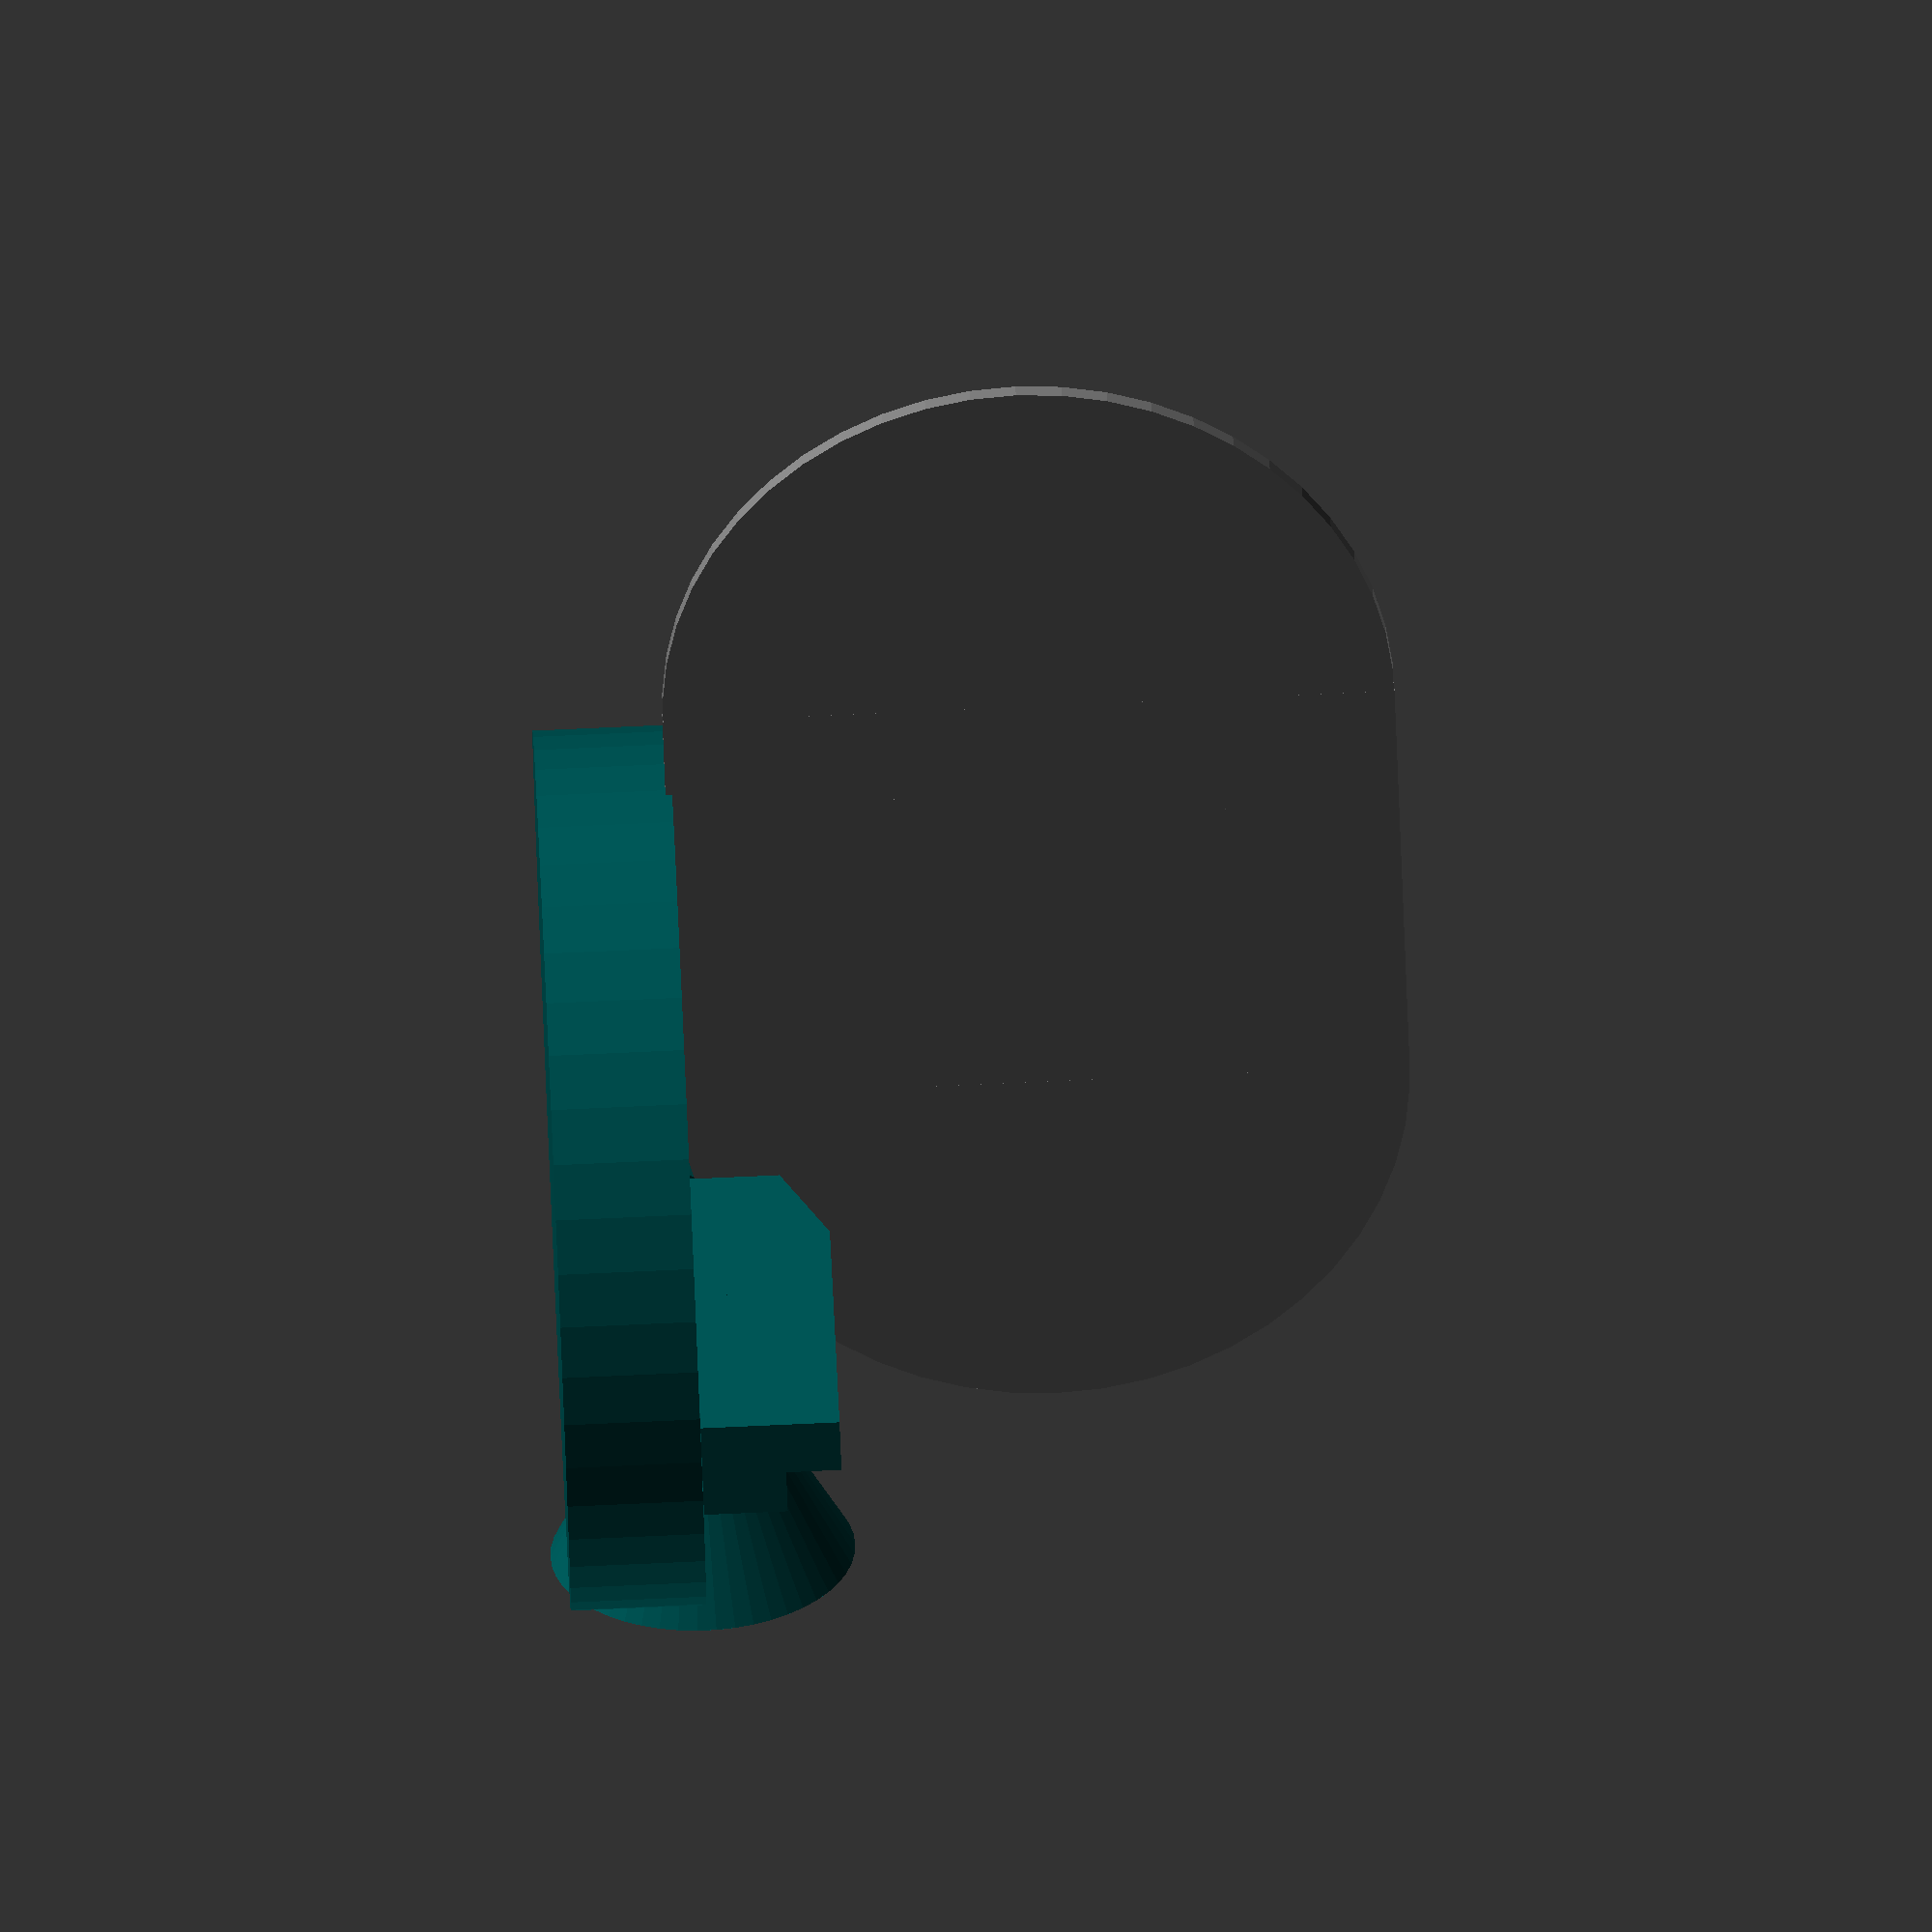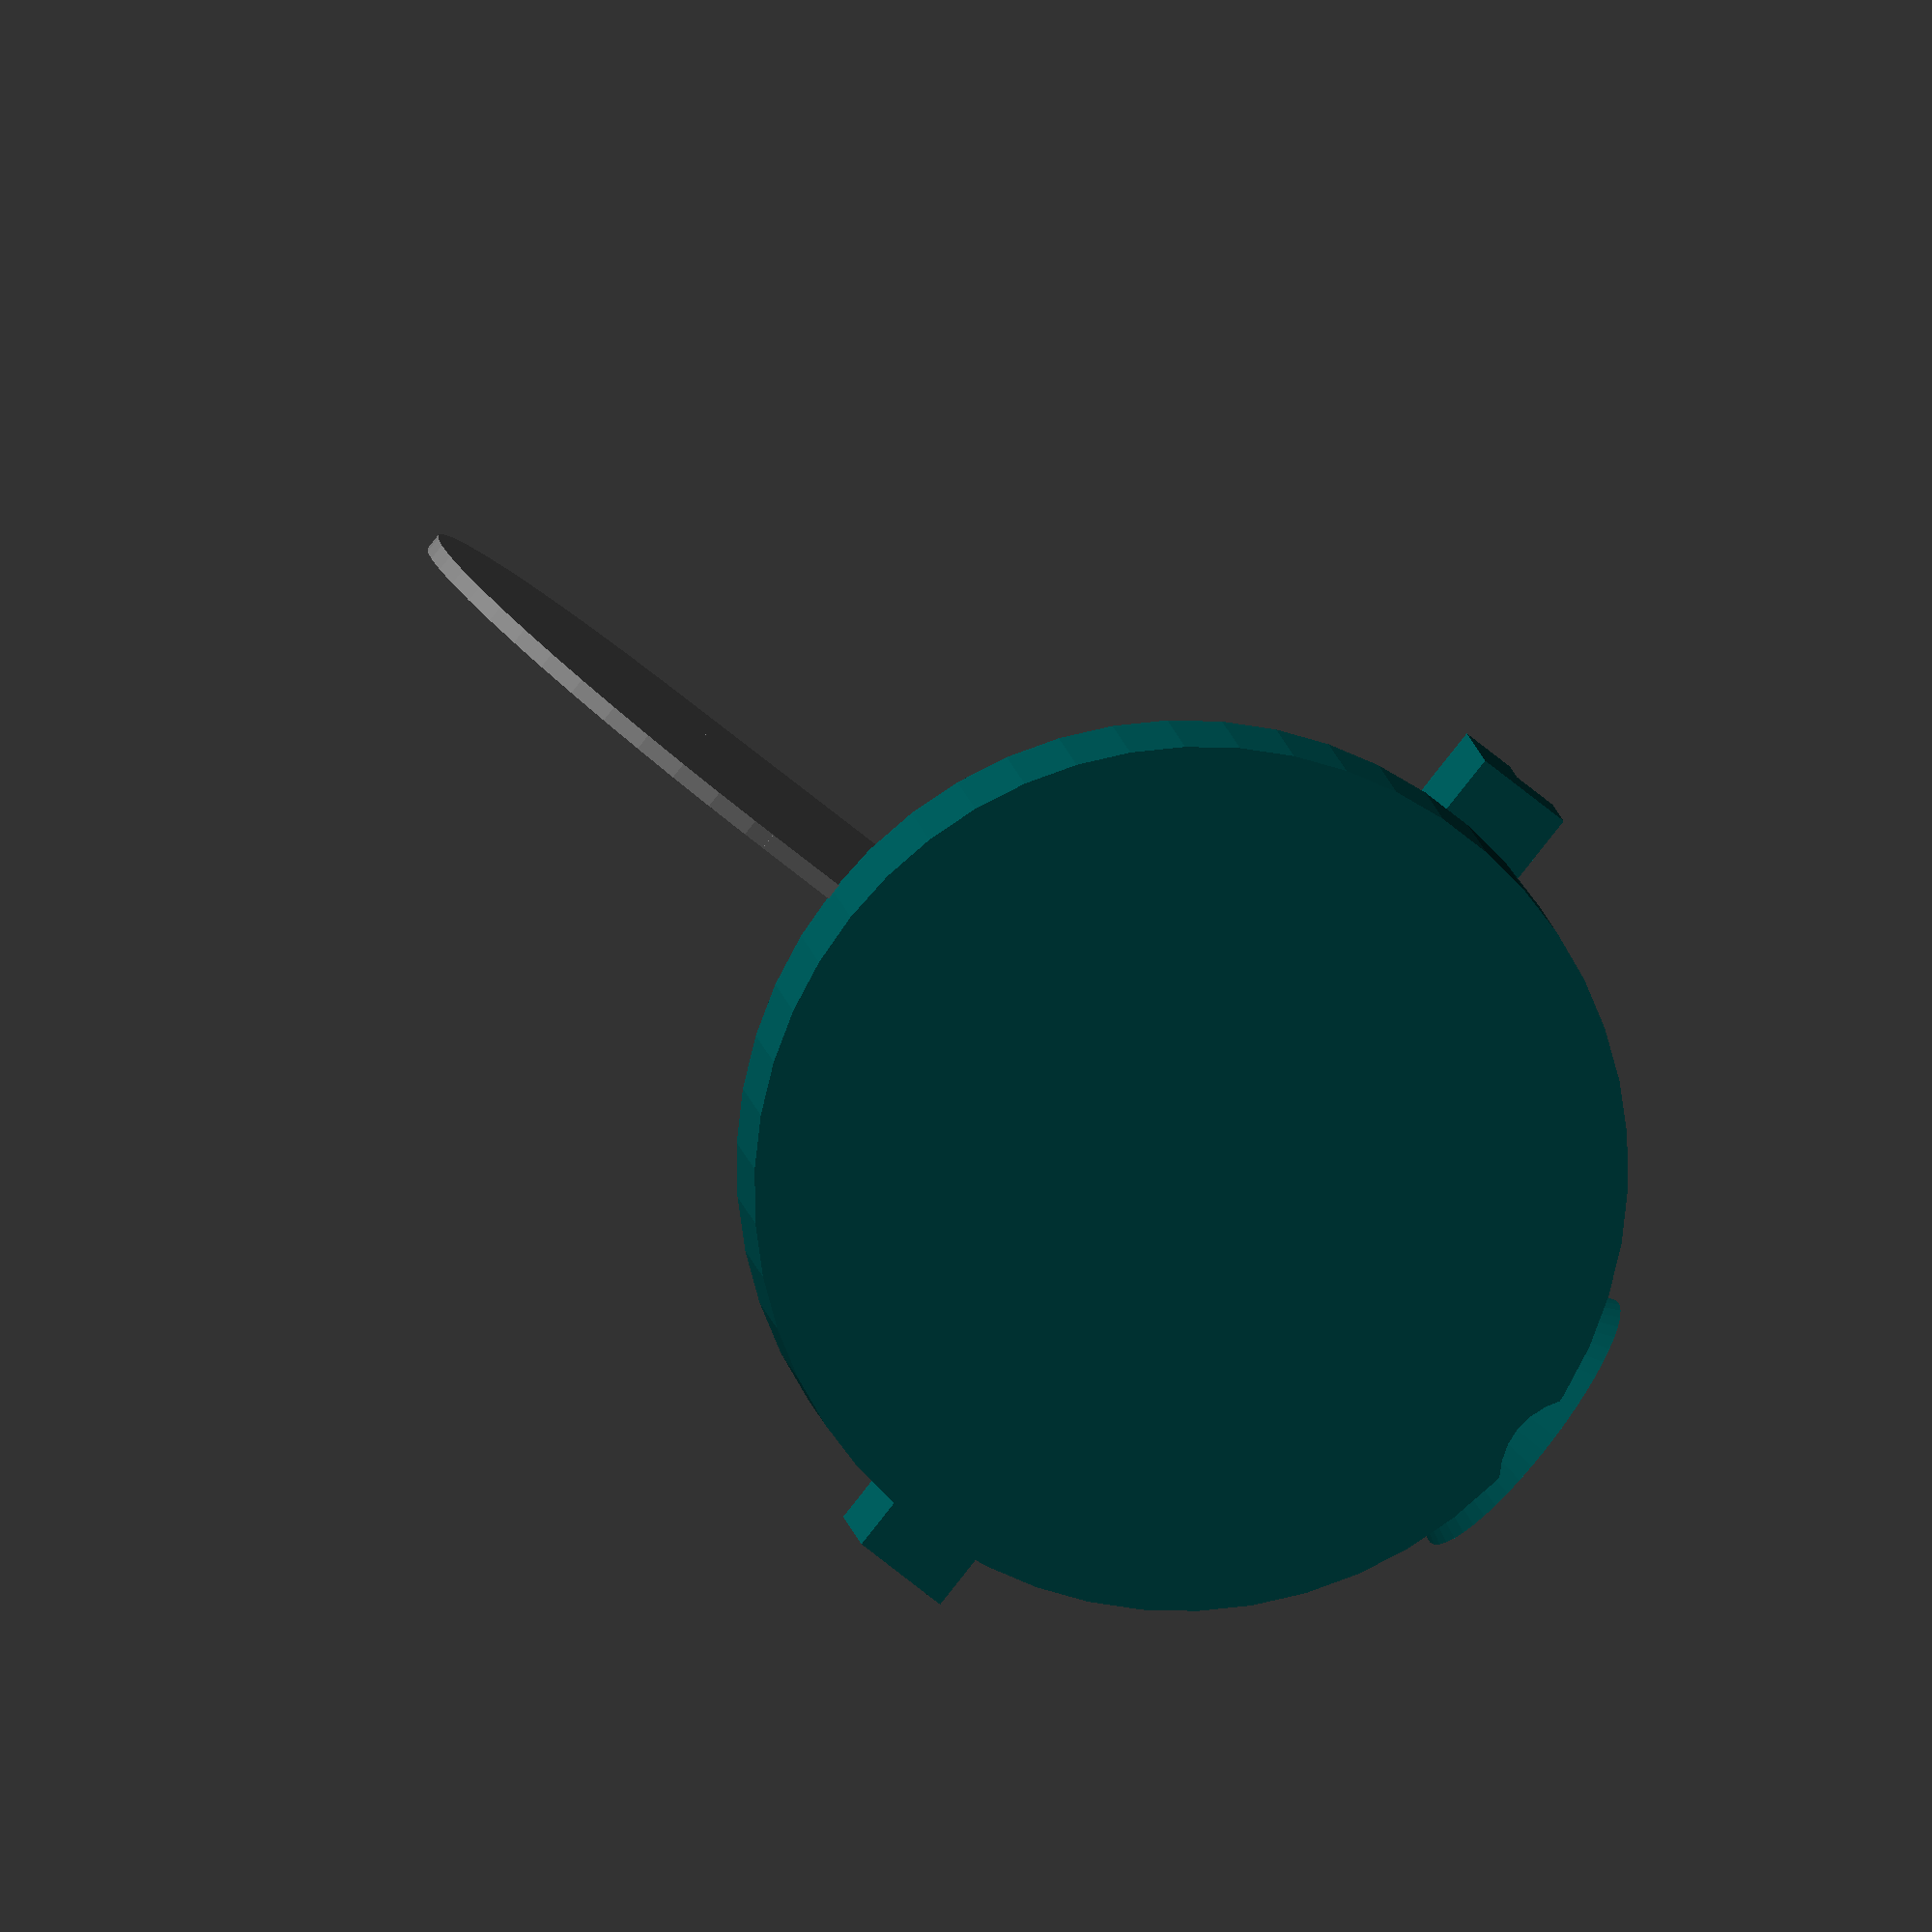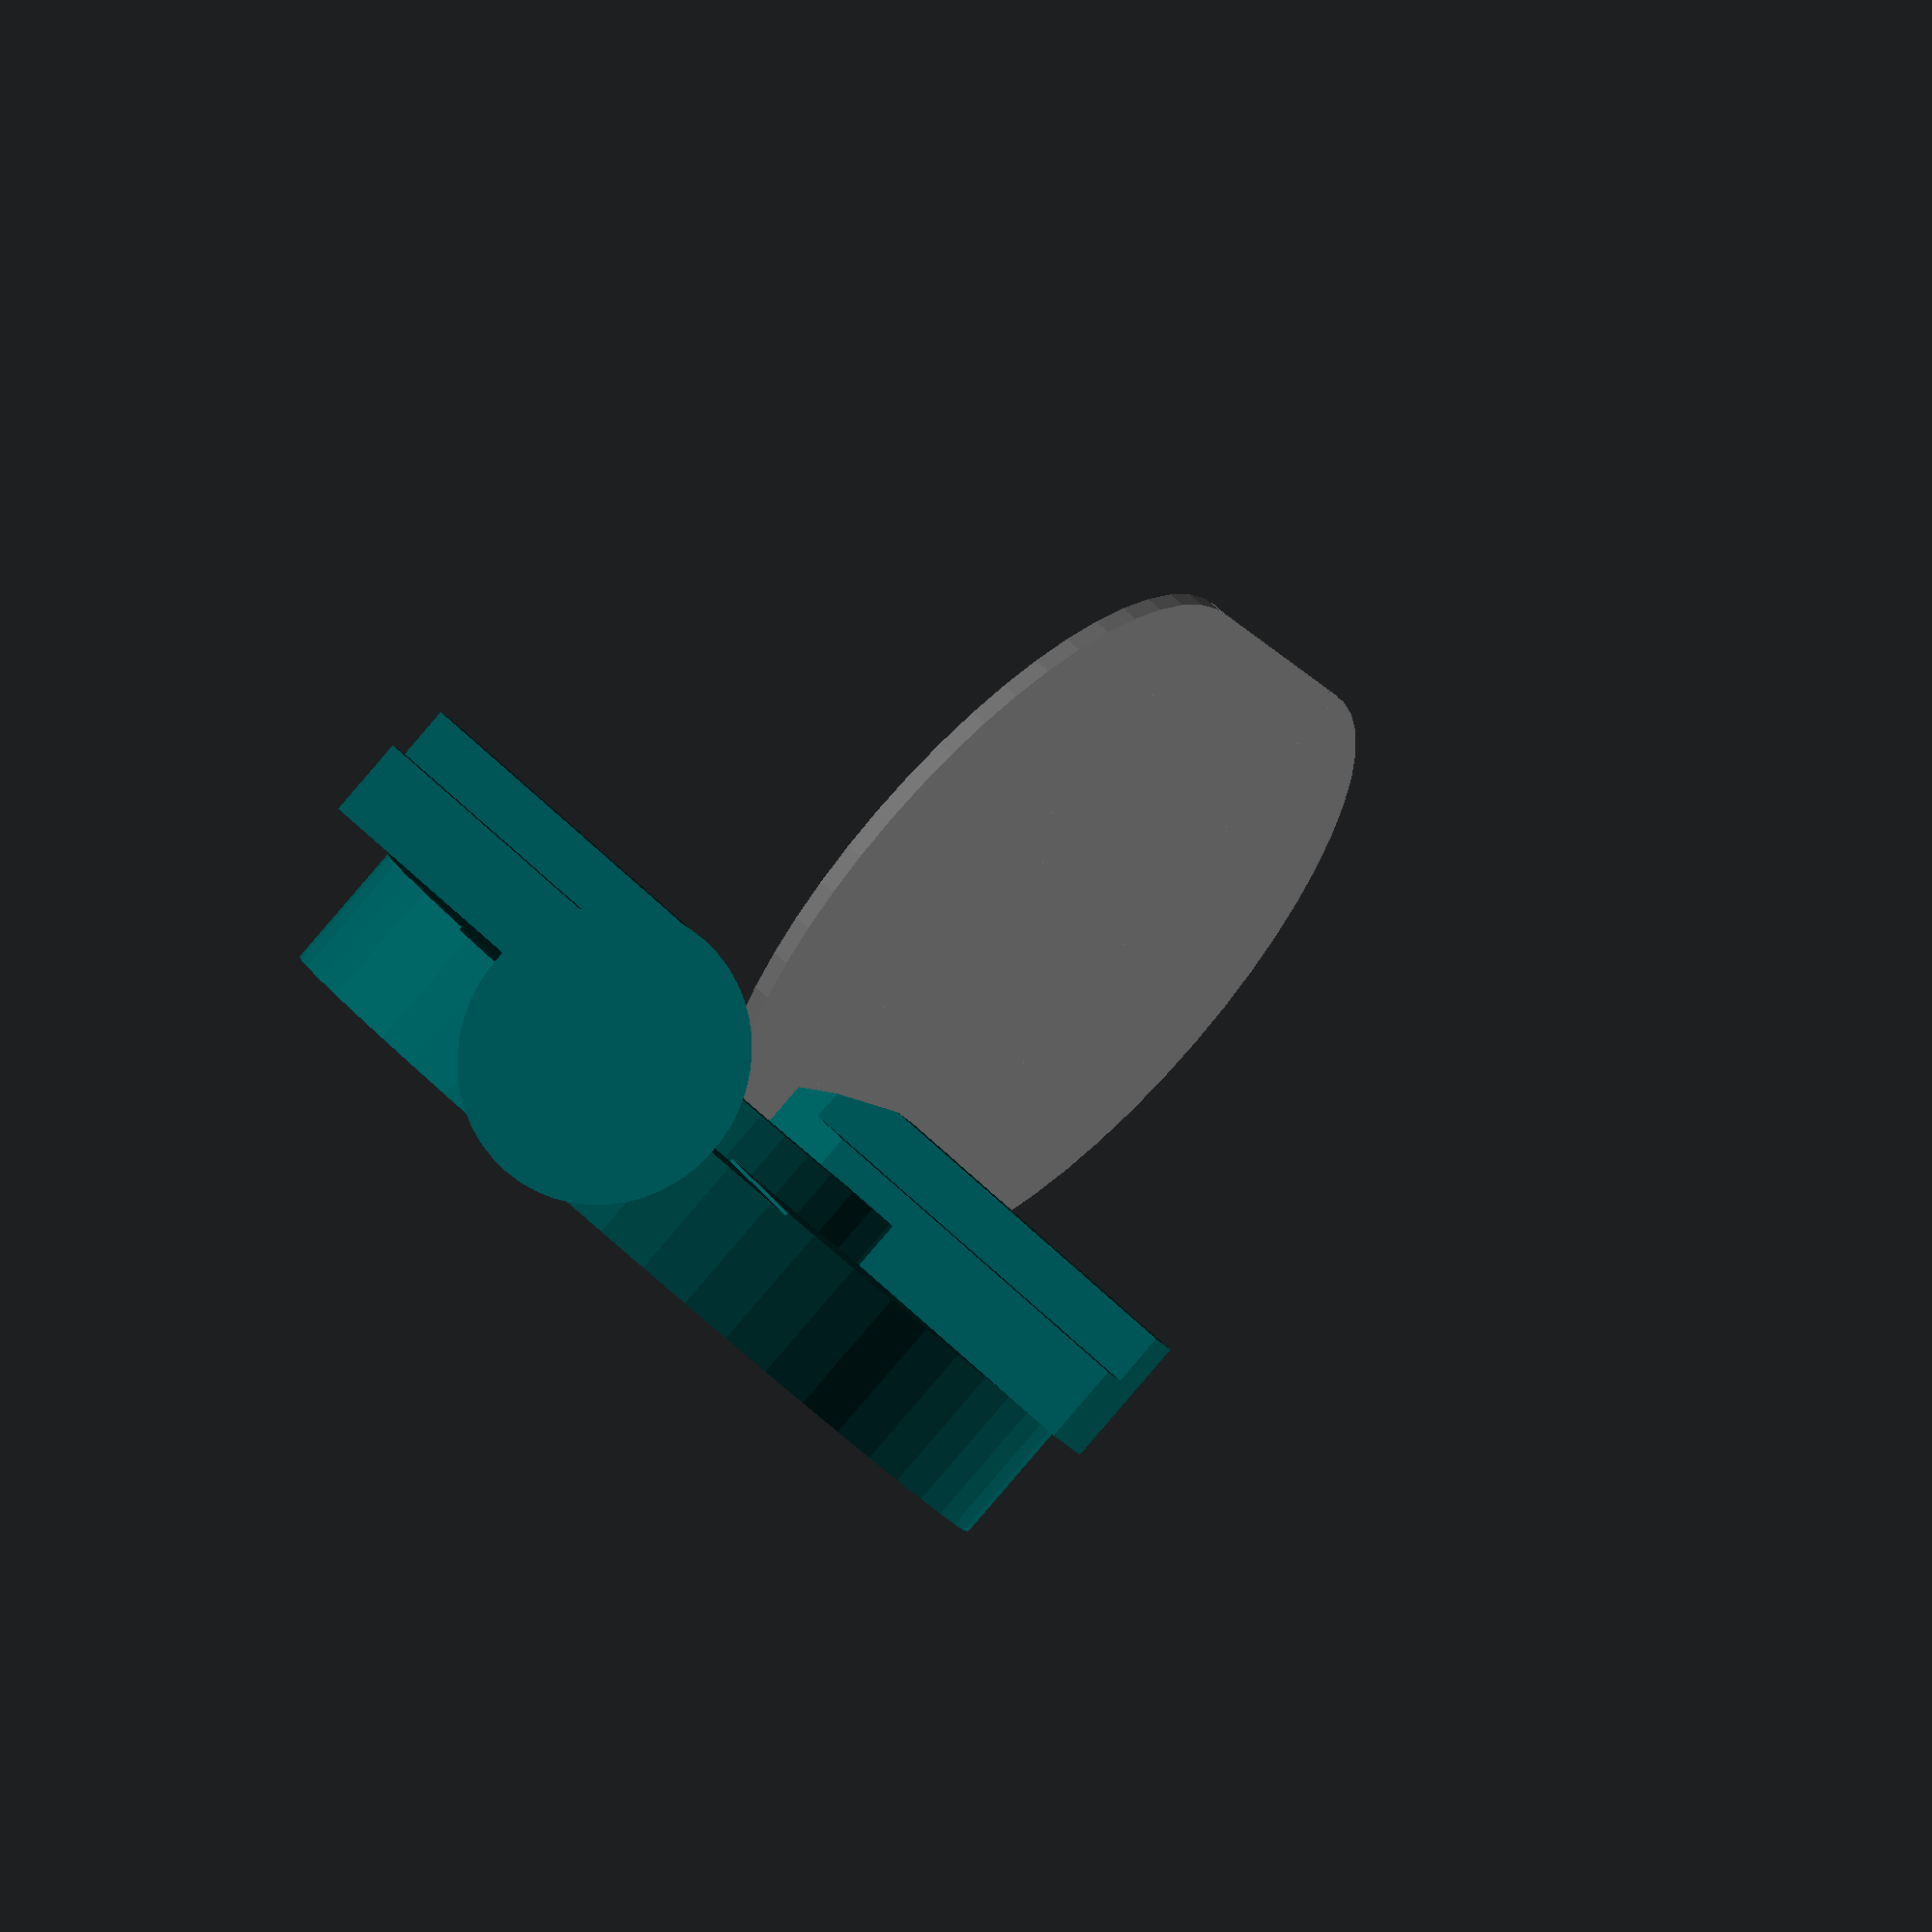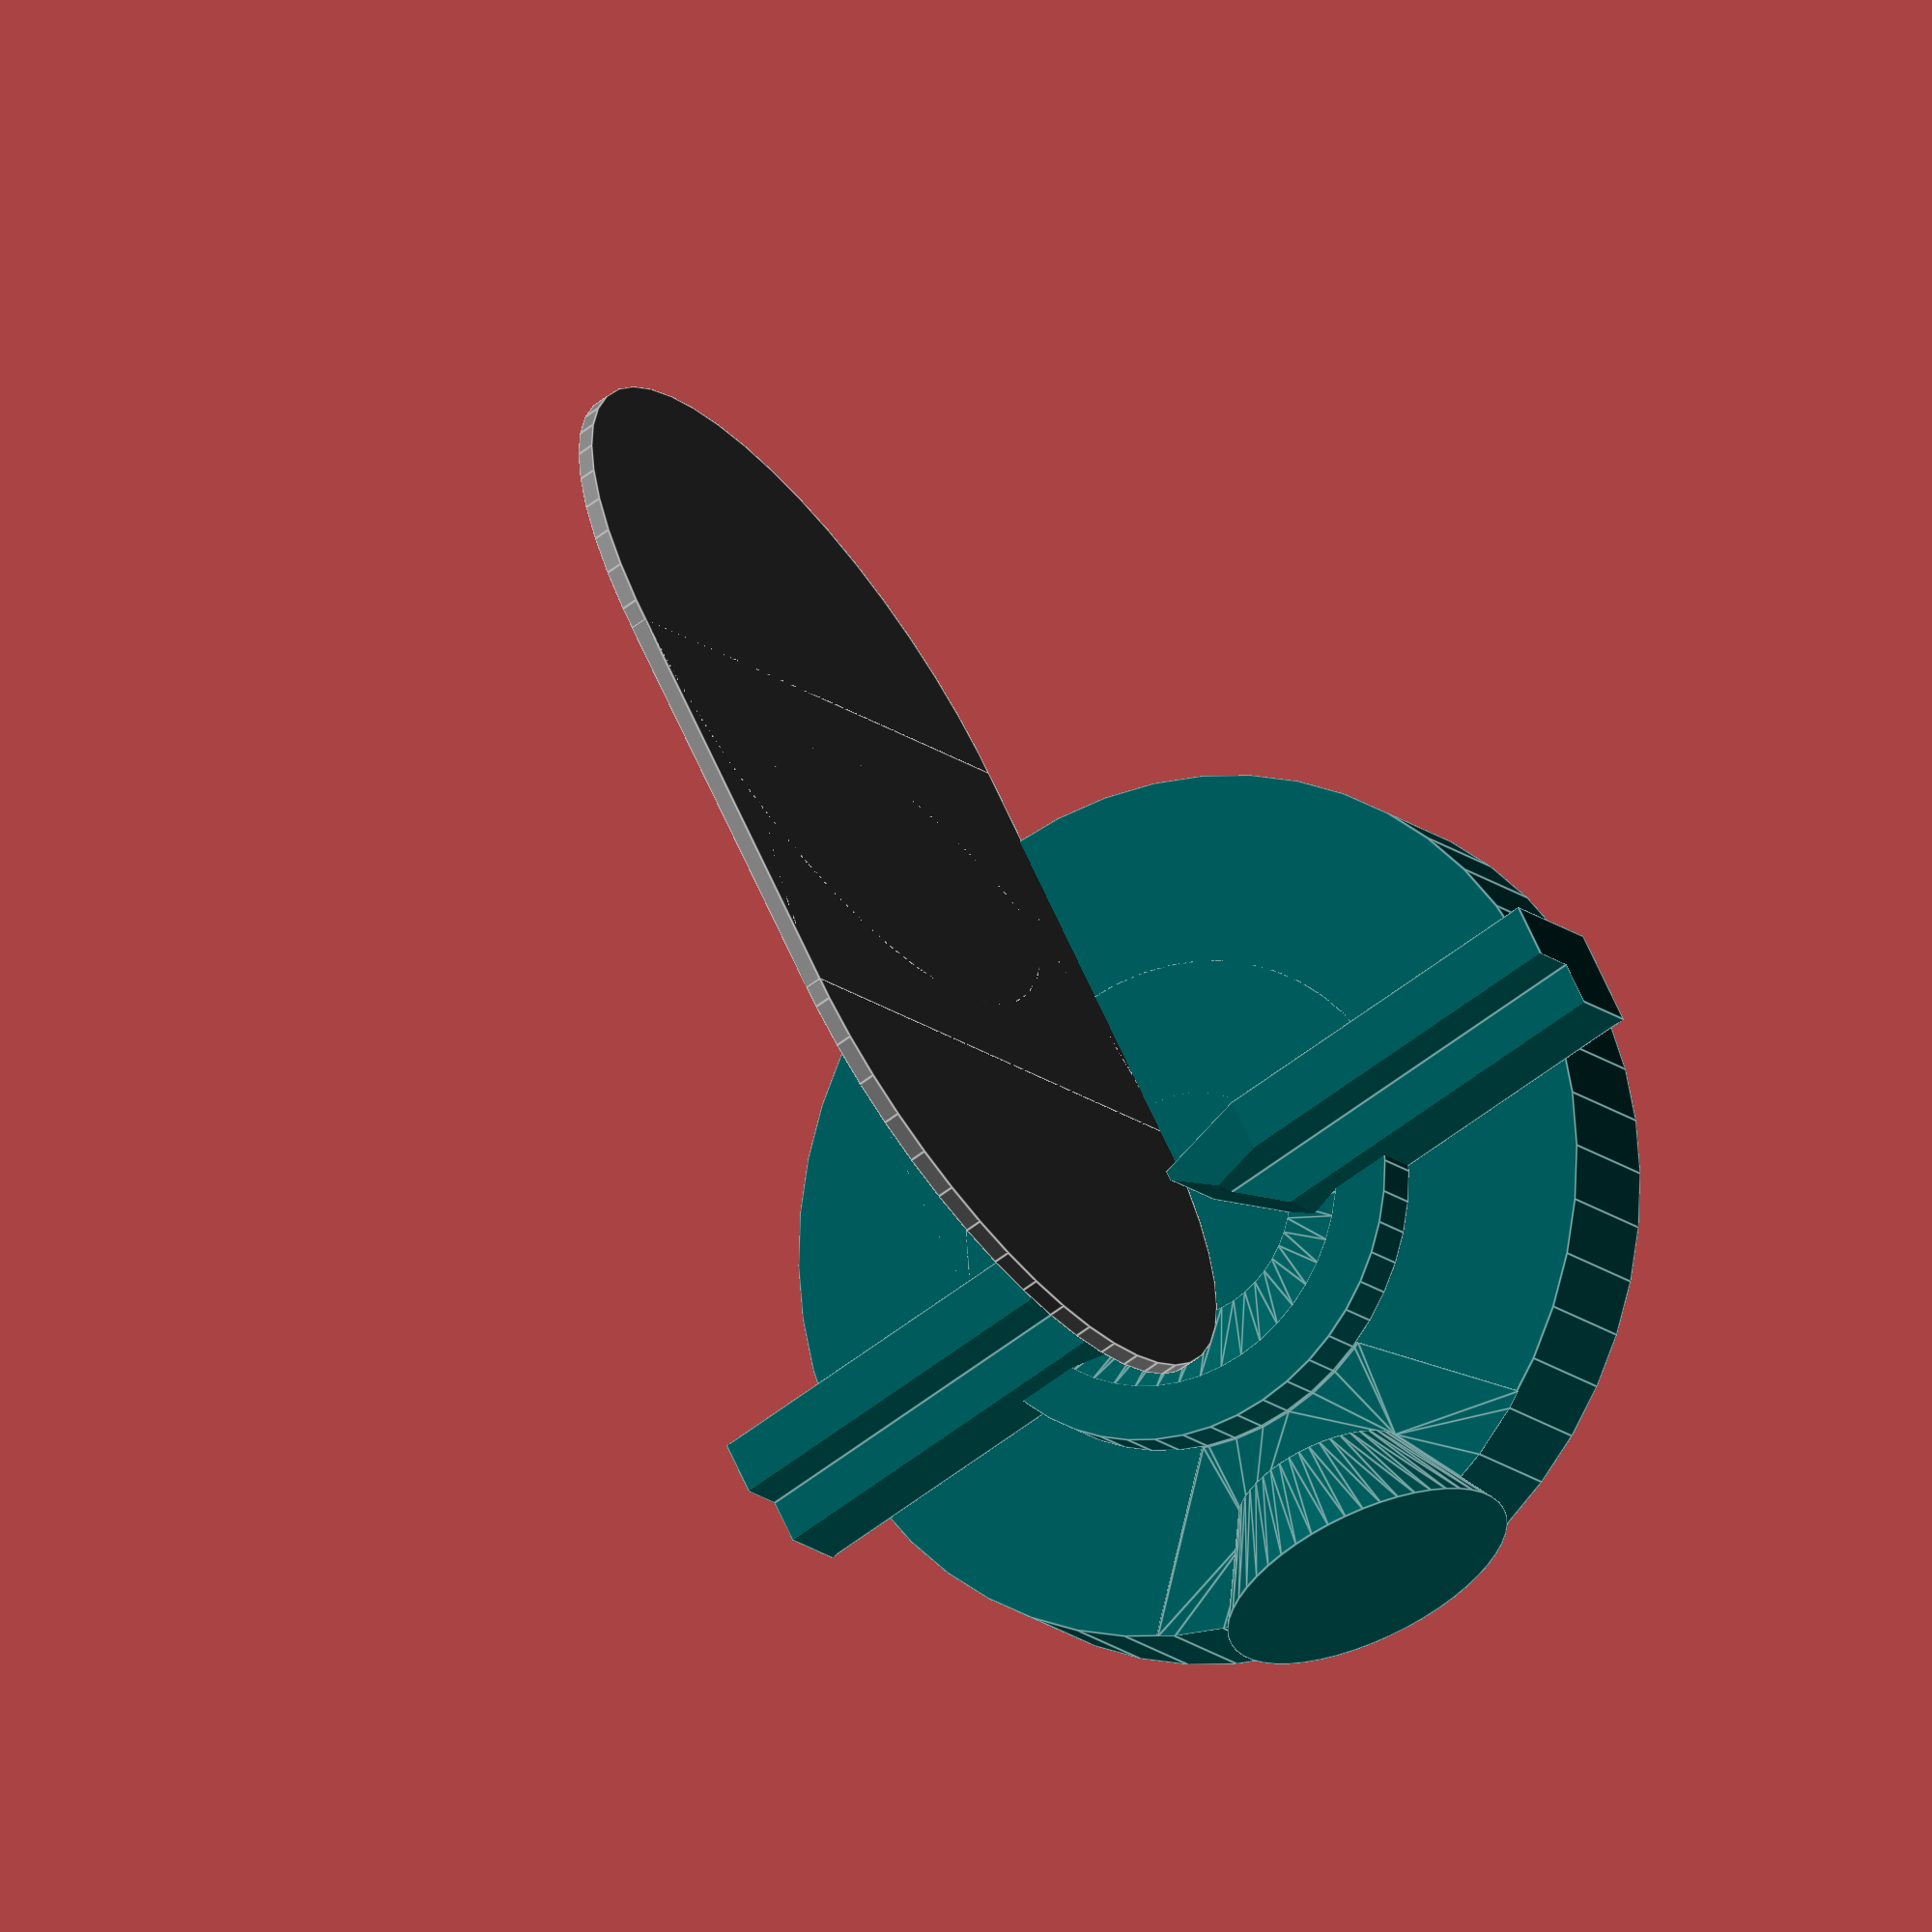
<openscad>
// created by IndiePandaaaaa|Lukas
// encoding: utf-8

THICKNESS = 3;
TOLERANCE = .15;
$fn = $preview ? 50 : 100;

VACUUM_OD = 34.2;
SPLITTED_PRINT = true;

//#CENTRAL_CIRCLE_HEIGHT = 17;
//#CENTRAL_CIRCLE_OVERLAP = 12;
//#CENTRAL_CIRCLE_CONE_DISTANCE = 25.6;
//#CONE_ID = 55;
//#CONE_OD = 89.6;
//#CONE_HEIGHT = 35;
//#CONE_DEPTH = 15;
//#SAW_BLADE_OD_WIDTH = 7;
//#SAW_BLADE_ID_WIDTH = 30;
//#SAW_BLADE_OD = 216;
//#SAW_BLADE_OFFSET = SAW_BLADE_OD/2 - (75 - CENTRAL_CIRCLE_OVERLAP) + 30;
//#
//#OUTER_WIDTH = CONE_ID * 1.5;  // max 115
//#INNER_WIDTH = 22;
//#DEPTH = 75 + CONE_DEPTH;
//#HEIGHT = 60;
//#
//#VACCUM_HEIGHT = HEIGHT - (VACUUM_OD/2 + THICKNESS);
//#
//#union() {
//#  translate([OUTER_WIDTH/2, 0, 0]) union() color("#424242") {  // base
//#    rotate([-90, 0, 0]) difference() {
//#      cylinder(d1=INNER_WIDTH, d2=OUTER_WIDTH, h=DEPTH);
//#      translate([-CONE_OD, 0, -DEPTH]) cube(CONE_OD * DEPTH);
//#    }
//#    translate([-INNER_WIDTH/2, 0, .1]) cube([INNER_WIDTH, DEPTH, HEIGHT]); // central block collecting dust from blade
//#//    translate([0, DEPTH/2, VACCUM_HEIGHT]) rotate([0, 90, 0]) cylinder(d=VACUUM_OD + THICKNESS * 2 + TOLERANCE,h=OUTER_WIDTH/2); // vacuum port
//#  }
//#
//#/*  // vacuum air channel
//#  translate([(OUTER_WIDTH + INNER_WIDTH)/2, DEPTH/2, VACCUM_HEIGHT - .1]) rotate([0, 90, 0]) 
//#    cylinder(d=VACUUM_OD + TOLERANCE, h=OUTER_WIDTH + .2); // vacuum port inner hole
//#  translate([OUTER_WIDTH/2 - SAW_BLADE_OD_WIDTH/2, DEPTH/2 - THICKNESS, VACCUM_HEIGHT + THICKNESS]) rotate([0, 90, 0]) cylinder(d=25, h=OUTER_WIDTH);
//#  translate([OUTER_WIDTH/2 - SAW_BLADE_OD_WIDTH/2, DEPTH/2, VACCUM_HEIGHT - TOLERANCE/2]) rotate([0, 90, 0]) 
//#    cylinder(d1=25, d2=VACUUM_OD + TOLERANCE*2, h=INNER_WIDTH*.68); */
//#
//#  // saw blade
//#  translate([(OUTER_WIDTH - SAW_BLADE_OD_WIDTH)/2, -SAW_BLADE_OFFSET, SAW_BLADE_OD/2 - 2]) rotate([0, 90, 0]) {
//#    cylinder(d=SAW_BLADE_OD, h=SAW_BLADE_OD_WIDTH);
//#  }
//#
//#  // machine base circle cutout
//#  translate([0, -.1, -.1]) cube([OUTER_WIDTH, CENTRAL_CIRCLE_OVERLAP + .1, CENTRAL_CIRCLE_HEIGHT + .1]);
//#
//#  // machine base back cone cutout
//#  translate([OUTER_WIDTH/2, DEPTH - CONE_DEPTH, 0]) rotate([-90, 0, 0]) cylinder(d1=CONE_ID, d2=CONE_OD, h=CONE_HEIGHT);
//#
//#/*  if (SPLITTED_PRINT) {  // screws and central cut
//#    pos = [ [5, 5], [32, 38] ];
//#    translate([(OUTER_WIDTH - SAW_BLADE_OD_WIDTH)/2, -.1, -.1]) cube([.1, DEPTH + .2, HEIGHT + .2]);
//#    for (i = [0:len(pos)-1]) {
//#      translate([(OUTER_WIDTH - INNER_WIDTH - .2)/2, pos[i][0], CENTRAL_CIRCLE_HEIGHT + pos[i][1]]) rotate([0, 90, 0]) union() {
//#        cylinder(d=2.5, h=20);
//#        cylinder(d=3.2, h=(INNER_WIDTH - SAW_BLADE_OD_WIDTH + .3)/2);
//#        cylinder(d1=6, d2=3.2, h=2.2);
//#      }
//#    }
//#  }*/
//#}

module saw_base(backspace_shape=false, rotation=0, max_rotation=48) {
  module wood_stops(rotation_guide=false) {
    for (i=[0:1]) mirror([0, i, 0]) translate([0, -16/2, 0]) rotate([0, 0, 180 - (rotation_guide? max_rotation:0)]) difference() { // wood stops
      ws_size = [30, 140, 41];
      union() {
        cube(ws_size);
        if (rotation_guide)
          translate([-ws_size[1]+.1, 0, 0]) cube([ws_size[1], ws_size[1], ws_size[2]]);
      }
      translate([16.5, -.1, ws_size[2] - 16.3]) cube([ws_size[0], ws_size[1] + .2, ws_size[2]]);
      translate([3, 0, -.1]) rotate([0, 0, -(90-max_rotation)]) cube(45);
      translate([-.1, -.1, 27]) rotate([atan(14/33), 0, 0]) cube(45);
    }
  }

  module central_connect() {
    difference() { // backside cylinder, connecting the wood stops
      bs_cy_size = [74*2, 15.2, 58, 34];
      cylinder(d=bs_cy_size[0], h=bs_cy_size[1]); 
      translate([0, 0, -.1]) cylinder(r2=bs_cy_size[2], r1=bs_cy_size[3], h=bs_cy_size[1] + .2);
      translate([-.1, -bs_cy_size[0]/2, -.1]) cube(bs_cy_size[0]);
    }
  }
  
  module rotating_base() {
    translate([0, 0, -40]) rotate([0, 0, rotation]) union() { // rotating base
      rb_size = [260, 40];
      cylinder(d=rb_size[0], h=rb_size[1]);
      translate([-100 + .1, 0, rb_size[1]]) rotate([0, -90, 0]) cylinder(d2=90, d1=53.7, h=33.8); // back cone
    }
  }

  difference() {
    if (!backspace_shape) {
      union() {
        wood_stops();
        rotating_base();
        central_connect();
      }
    }

    cutout_height = 1;
    translate([0, 0, -cutout_height]) rotate([0, 0, rotation]) linear_extrude(cutout_height + .1) projection() difference() {
      intersection() {
        translate([0, 0, .1]) cylinder(d=260.1, h=cutout_height);
        translate([-175, 0, 0]) cube(260, center=true);
      }
      union() {
        rotating_base();
        central_connect();
        wood_stops(true);
      }
    }
  }
}

module saw_head() {
  module saw_blade() {
    blade_size = [216, 5, 25, 260/2];
    union() {
      translate([blade_size[2], blade_size[1]/2, -2]) rotate([90, 0, 0]) {
        for (i = [0:1]) {translate([blade_size[3]*i, blade_size[0]/2, 0]) cylinder(d=blade_size[0], h=blade_size[1]);}
        cube([blade_size[3], blade_size[0], blade_size[1]]);
      }
    }
  }

  saw_blade();
}
difference() { // testpiece
//  translate([-115, 1, -1.5]) rotate([90, 0, 0]) cube([90, 42, 2]);
  color("#005555") saw_base(false);
}

color("#777777") saw_head();


</openscad>
<views>
elev=96.1 azim=142.2 roll=272.5 proj=o view=solid
elev=168.6 azim=141.2 roll=7.6 proj=o view=wireframe
elev=268.0 azim=110.0 roll=220.7 proj=o view=wireframe
elev=13.8 azim=243.3 roll=28.0 proj=o view=edges
</views>
